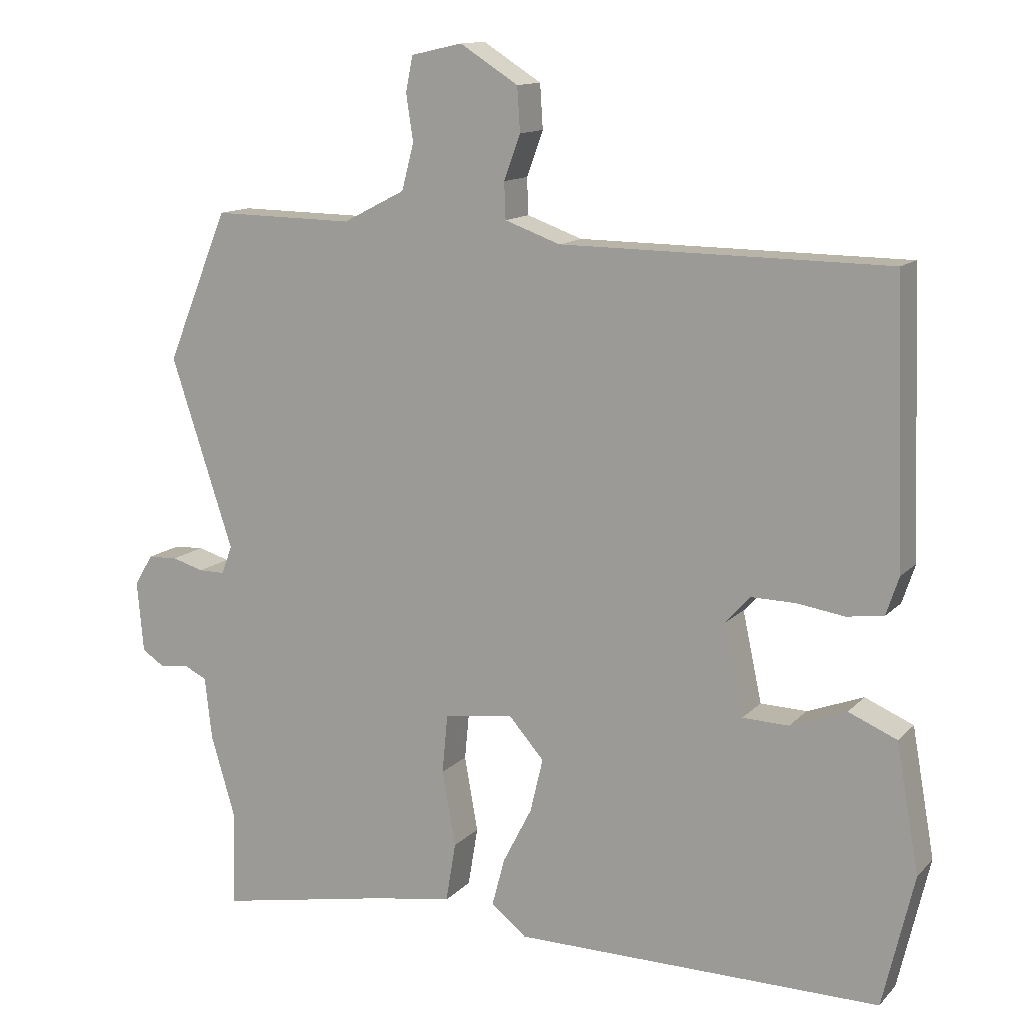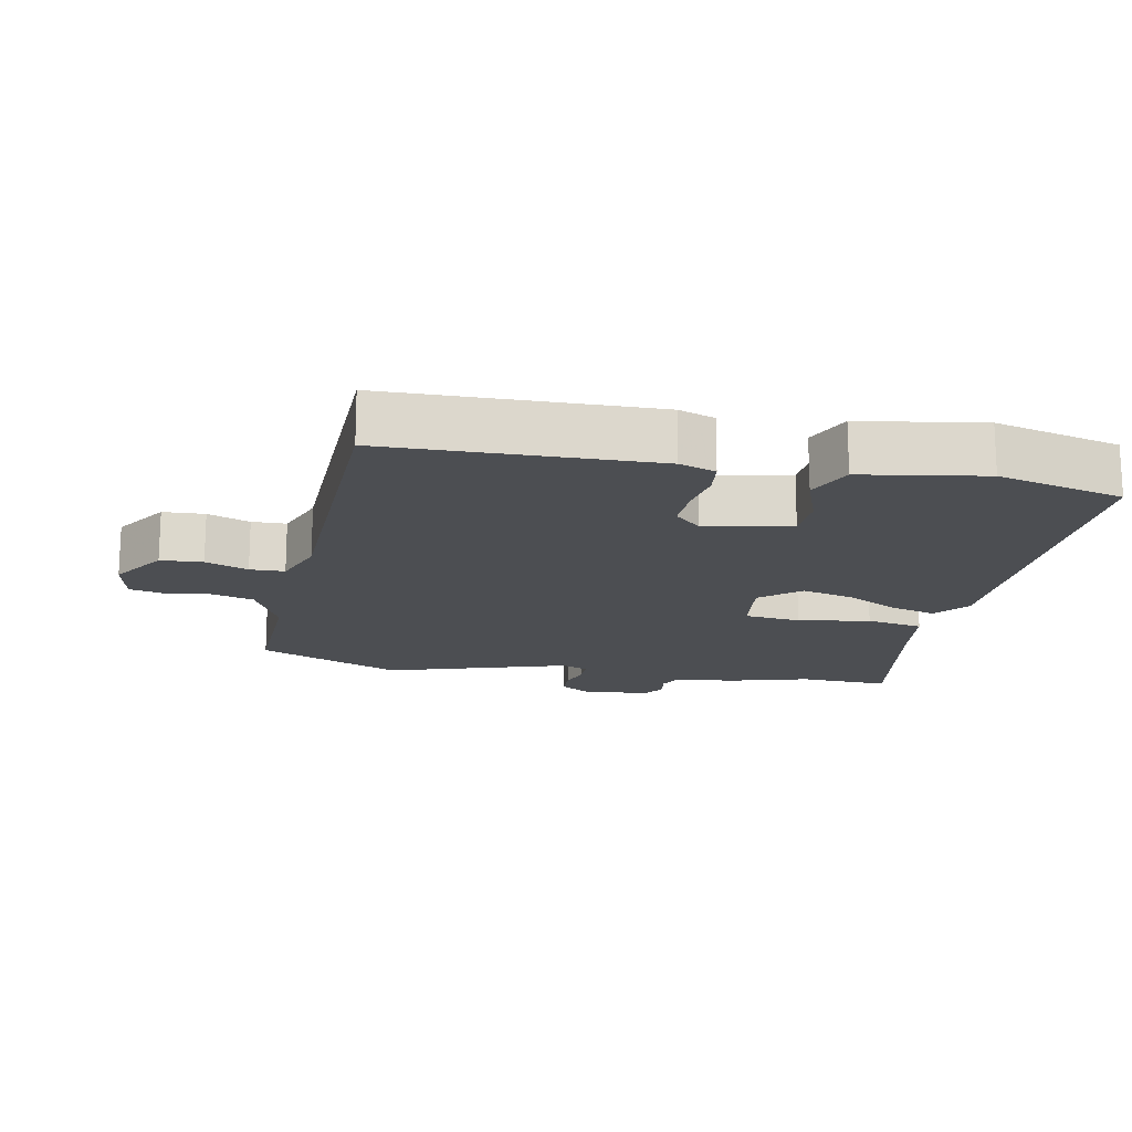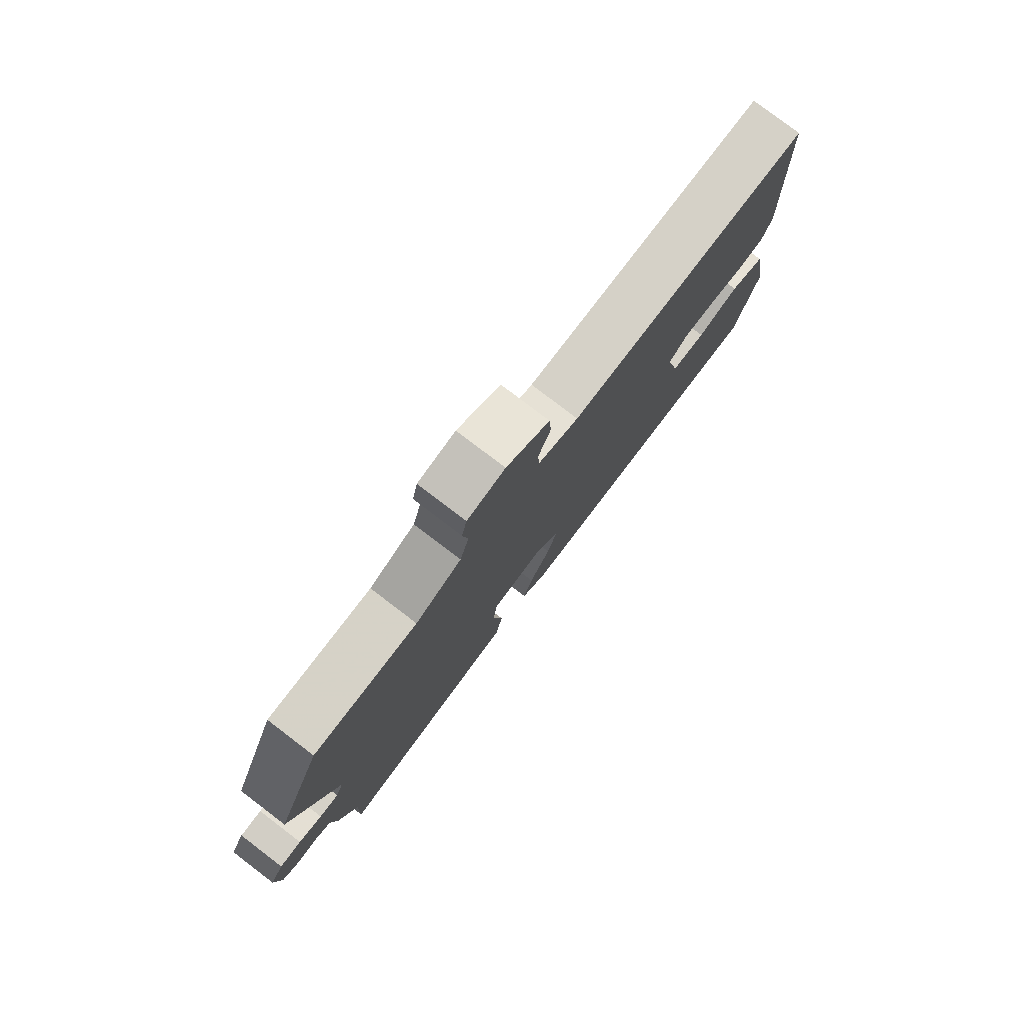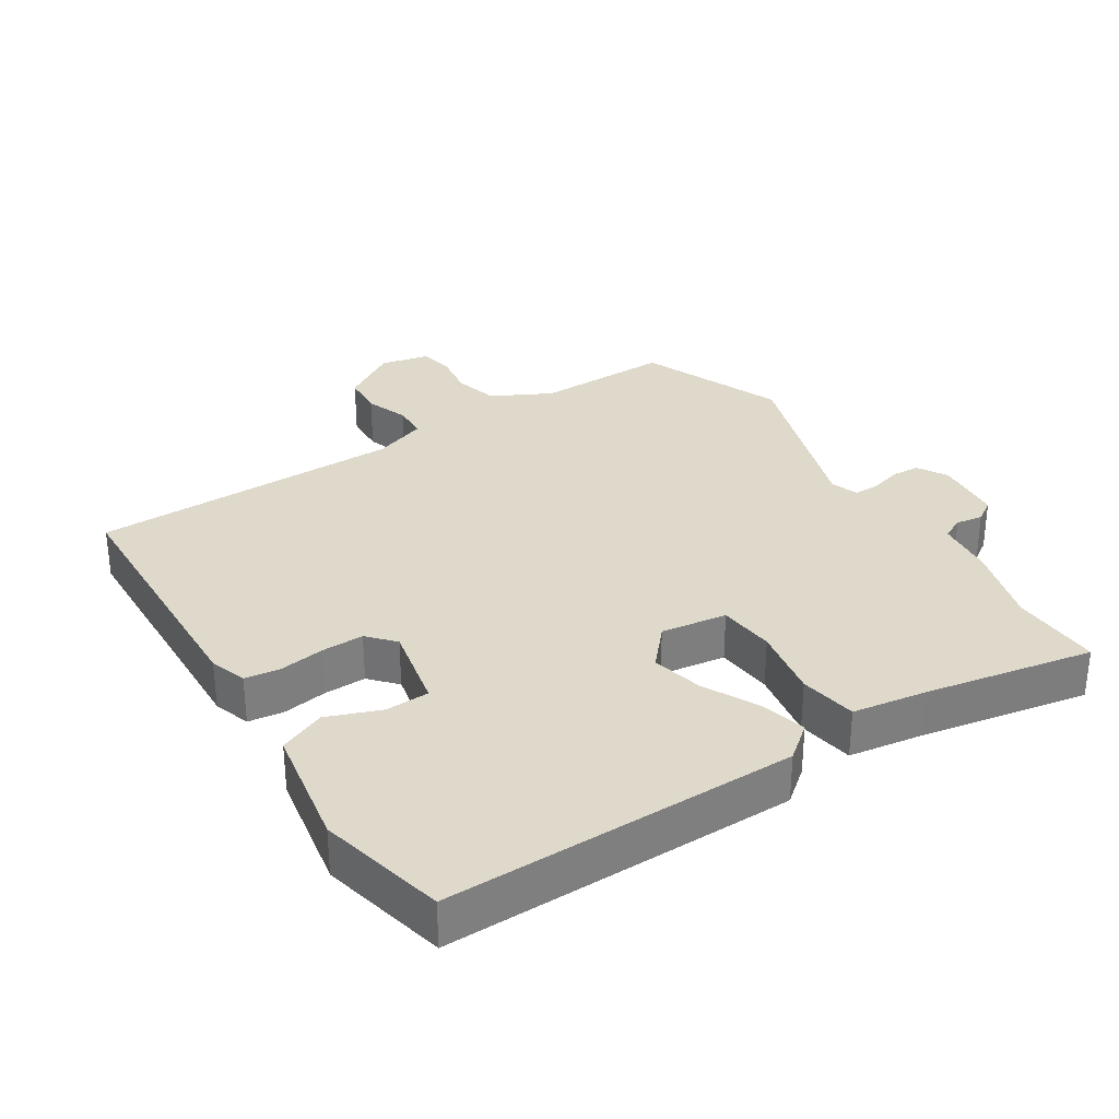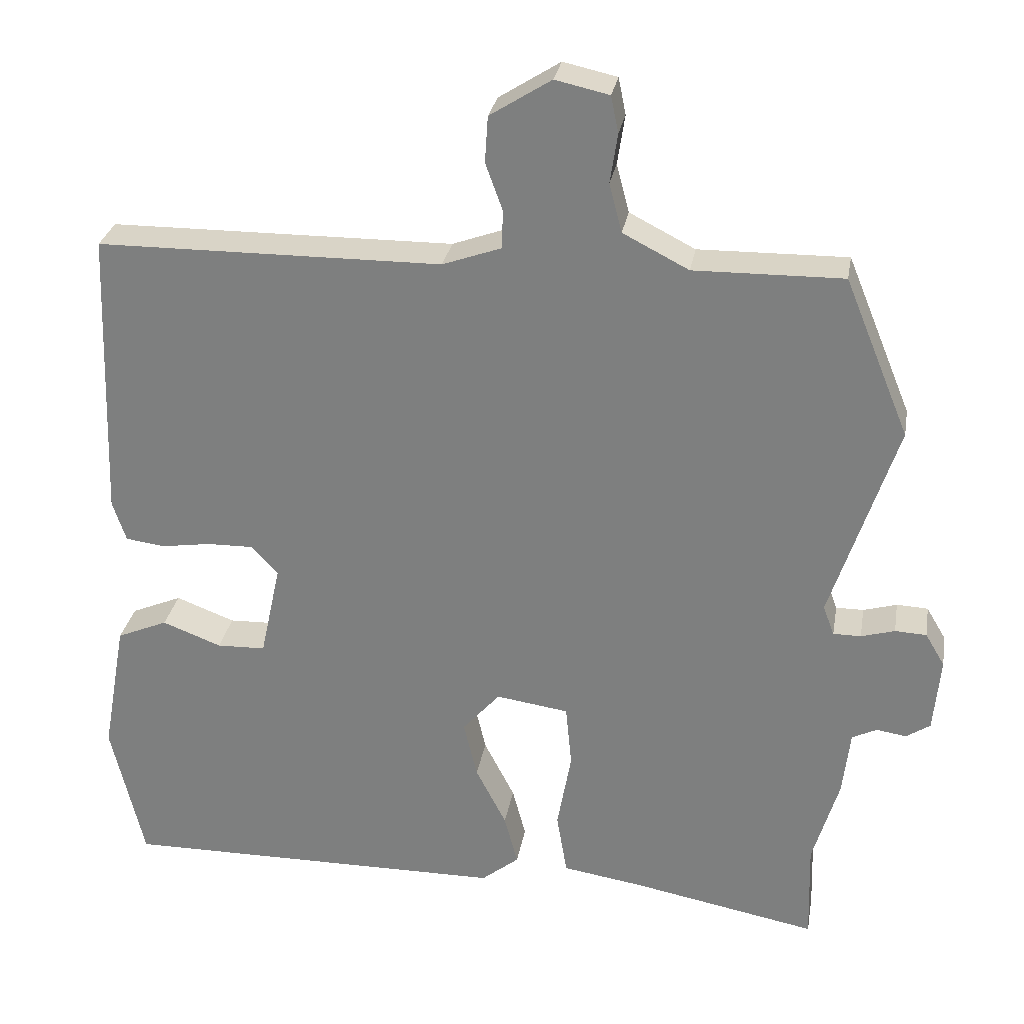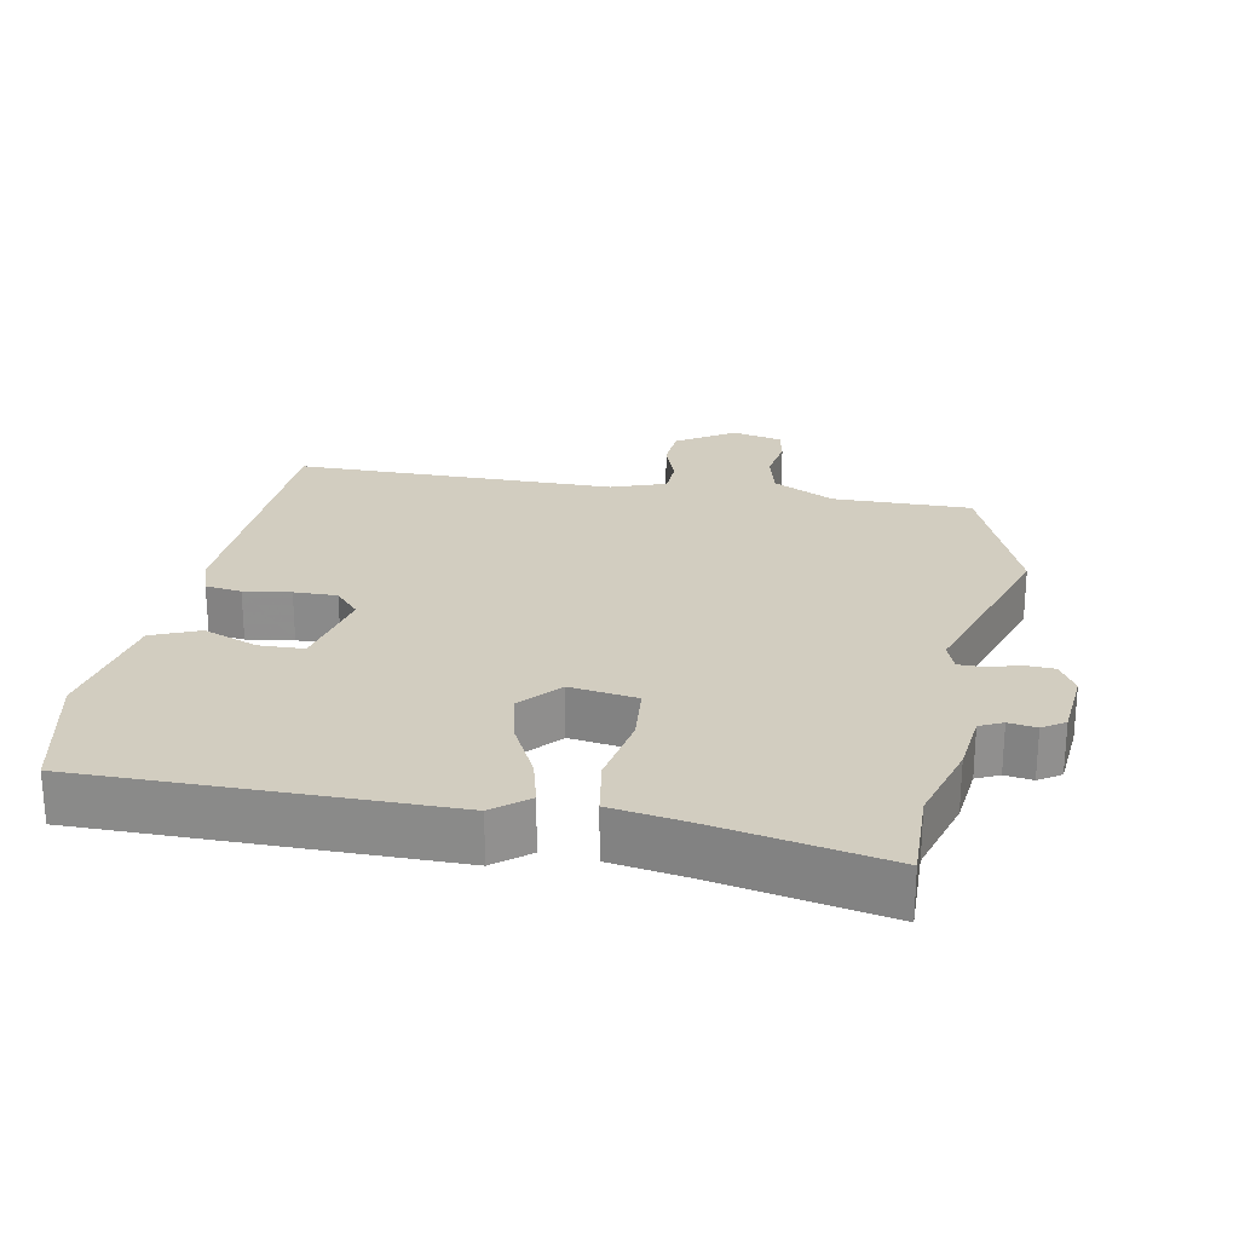
<metadata>
{"format":"obj","ext":"obj","renderer":"f3d","projection":"perspective","resolution":1024,"background":"white","views":[{"elev":12.8,"azim":25.8,"up":"+Z"},{"elev":-16.8,"azim":78.1,"up":"+Y"},{"elev":79.5,"azim":-52.7,"up":"+Z"},{"elev":31.7,"azim":147.4,"up":"+Y"},{"elev":28.7,"azim":-170.2,"up":"+Z"},{"elev":24.6,"azim":-169.1,"up":"+Y"}]}
</metadata>
<code>
v 0.489 0.07 0.499
v 0.503 0.07 0.108
v 0.485 0.07 0.054
v 0.433 0.07 0.047
v 0.366 0.07 0.057
v 0.304 0.07 0.058
v 0.269 0.07 0.019
v 0.296 0.07 -0.107
v 0.361 0.07 -0.109
v 0.44 0.07 -0.079
v 0.508 0.07 -0.108
v 0.54 0.07 -0.288
v 0.496 0.07 -0.475
v -0.021 0.07 -0.472
v -0.071 0.07 -0.432
v -0.053 0.07 -0.364
v -0.012 0.07 -0.284
v 0.006 0.07 -0.208
v -0.044 0.07 -0.151
v -0.141 0.07 -0.165
v -0.149 0.07 -0.248
v -0.13 0.07 -0.354
v -0.144 0.07 -0.438
v -0.253 0.07 -0.455
v -0.5 0.07 -0.502
v -0.496 0.07 -0.369
v -0.531 0.07 -0.251
v -0.541 0.07 -0.163
v -0.574 0.07 -0.147
v -0.614 0.07 -0.153
v -0.646 0.07 -0.132
v -0.655 0.07 -0.032
v -0.629 0.07 0.012
v -0.587 0.07 0.014
v -0.542 0.07 0.001
v -0.505 0.07 0.001
v -0.49 0.07 0.041
v -0.578 0.07 0.309
v -0.491 0.07 0.521
v -0.292 0.07 0.518
v -0.204 0.07 0.563
v -0.187 0.07 0.628
v -0.197 0.07 0.694
v -0.187 0.07 0.743
v -0.115 0.07 0.759
v -0.033 0.07 0.707
v -0.029 0.07 0.645
v -0.052 0.07 0.582
v -0.05 0.07 0.531
v 0.028 0.07 0.503
v 0.489 0 0.499
v 0.503 0 0.108
v 0.485 0 0.054
v 0.433 0 0.047
v 0.366 0 0.057
v 0.304 0 0.058
v 0.269 0 0.019
v 0.296 0 -0.107
v 0.361 0 -0.109
v 0.44 0 -0.079
v 0.508 0 -0.108
v 0.54 0 -0.288
v 0.496 0 -0.475
v -0.021 0 -0.472
v -0.071 0 -0.432
v -0.053 0 -0.364
v -0.012 0 -0.284
v 0.006 0 -0.208
v -0.044 0 -0.151
v -0.141 0 -0.165
v -0.149 0 -0.248
v -0.13 0 -0.354
v -0.144 0 -0.438
v -0.253 0 -0.455
v -0.5 0 -0.502
v -0.496 0 -0.369
v -0.531 0 -0.251
v -0.541 0 -0.163
v -0.574 0 -0.147
v -0.614 0 -0.153
v -0.646 0 -0.132
v -0.655 0 -0.032
v -0.629 0 0.012
v -0.587 0 0.014
v -0.542 0 0.001
v -0.505 0 0.001
v -0.49 0 0.041
v -0.578 0 0.309
v -0.491 0 0.521
v -0.292 0 0.518
v -0.204 0 0.563
v -0.187 0 0.628
v -0.197 0 0.694
v -0.187 0 0.743
v -0.115 0 0.759
v -0.033 0 0.707
v -0.029 0 0.645
v -0.052 0 0.582
v -0.05 0 0.531
v 0.028 0 0.503
f 46 47 48
f 45 46 48
f 44 45 48
f 43 44 48
f 42 43 48
f 41 42 48 49
f 40 41 49 50
f 39 40 50
f 38 39 50
f 37 38 50
f 33 34 35
f 32 33 35
f 31 32 35
f 30 31 35
f 29 30 35
f 28 29 35 36
f 37 50 1
f 36 37 1
f 28 36 1
f 27 28 1
f 26 27 1
f 21 22 23 24
f 24 25 26
f 21 24 26
f 20 21 26
f 15 16 17
f 14 15 17
f 13 14 17
f 12 13 17
f 11 12 17
f 10 11 17
f 9 10 17
f 8 9 17 18
f 7 8 18 19
f 3 4 5
f 2 3 5
f 1 2 5
f 1 5 6
f 20 26 1
f 7 19 20
f 6 7 20
f 1 6 20
f 98 97 96
f 98 96 95
f 98 95 94
f 98 94 93
f 98 93 92
f 99 98 92 91
f 100 99 91 90
f 100 90 89
f 100 89 88
f 100 88 87
f 85 84 83
f 85 83 82
f 85 82 81
f 85 81 80
f 85 80 79
f 86 85 79 78
f 51 100 87
f 51 87 86
f 51 86 78
f 51 78 77
f 51 77 76
f 74 73 72 71
f 76 75 74
f 76 74 71
f 76 71 70
f 67 66 65
f 67 65 64
f 67 64 63
f 67 63 62
f 67 62 61
f 67 61 60
f 67 60 59
f 68 67 59 58
f 69 68 58 57
f 55 54 53
f 55 53 52
f 55 52 51
f 56 55 51
f 51 76 70
f 70 69 57
f 70 57 56
f 70 56 51
f 1 51 52 2
f 2 52 53 3
f 3 53 54 4
f 4 54 55 5
f 5 55 56 6
f 6 56 57 7
f 7 57 58 8
f 8 58 59 9
f 9 59 60 10
f 10 60 61 11
f 11 61 62 12
f 12 62 63 13
f 13 63 64 14
f 14 64 65 15
f 15 65 66 16
f 16 66 67 17
f 17 67 68 18
f 18 68 69 19
f 19 69 70 20
f 20 70 71 21
f 21 71 72 22
f 22 72 73 23
f 23 73 74 24
f 24 74 75 25
f 25 75 76 26
f 26 76 77 27
f 27 77 78 28
f 28 78 79 29
f 29 79 80 30
f 30 80 81 31
f 31 81 82 32
f 32 82 83 33
f 33 83 84 34
f 34 84 85 35
f 35 85 86 36
f 36 86 87 37
f 37 87 88 38
f 38 88 89 39
f 39 89 90 40
f 40 90 91 41
f 41 91 92 42
f 42 92 93 43
f 43 93 94 44
f 44 94 95 45
f 45 95 96 46
f 46 96 97 47
f 47 97 98 48
f 48 98 99 49
f 49 99 100 50
f 50 100 51 1

</code>
